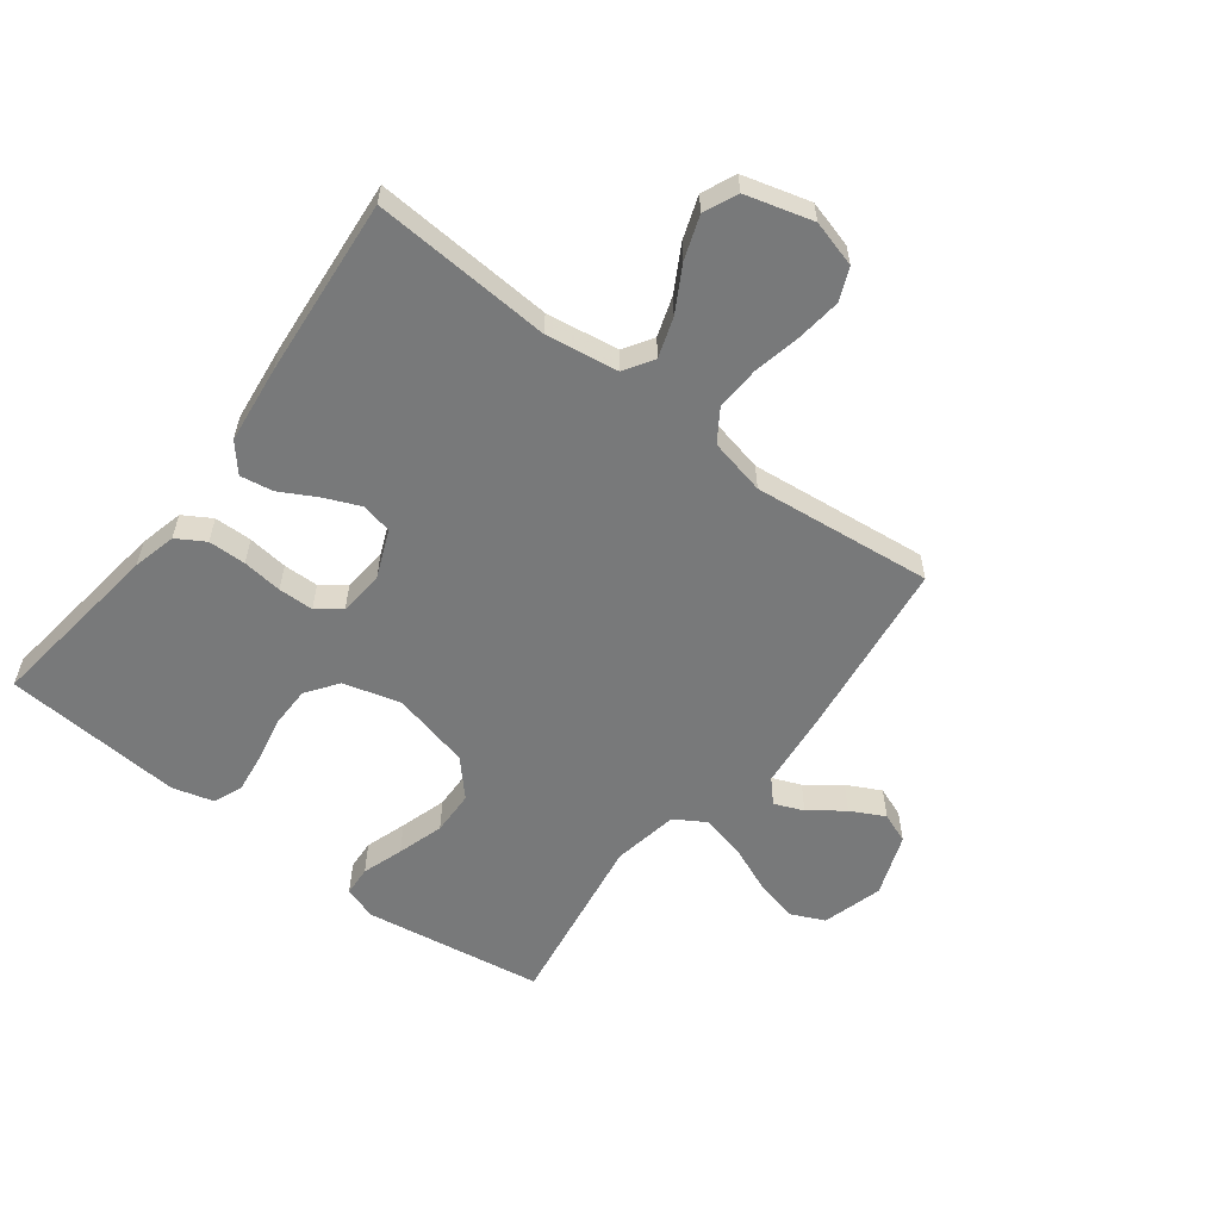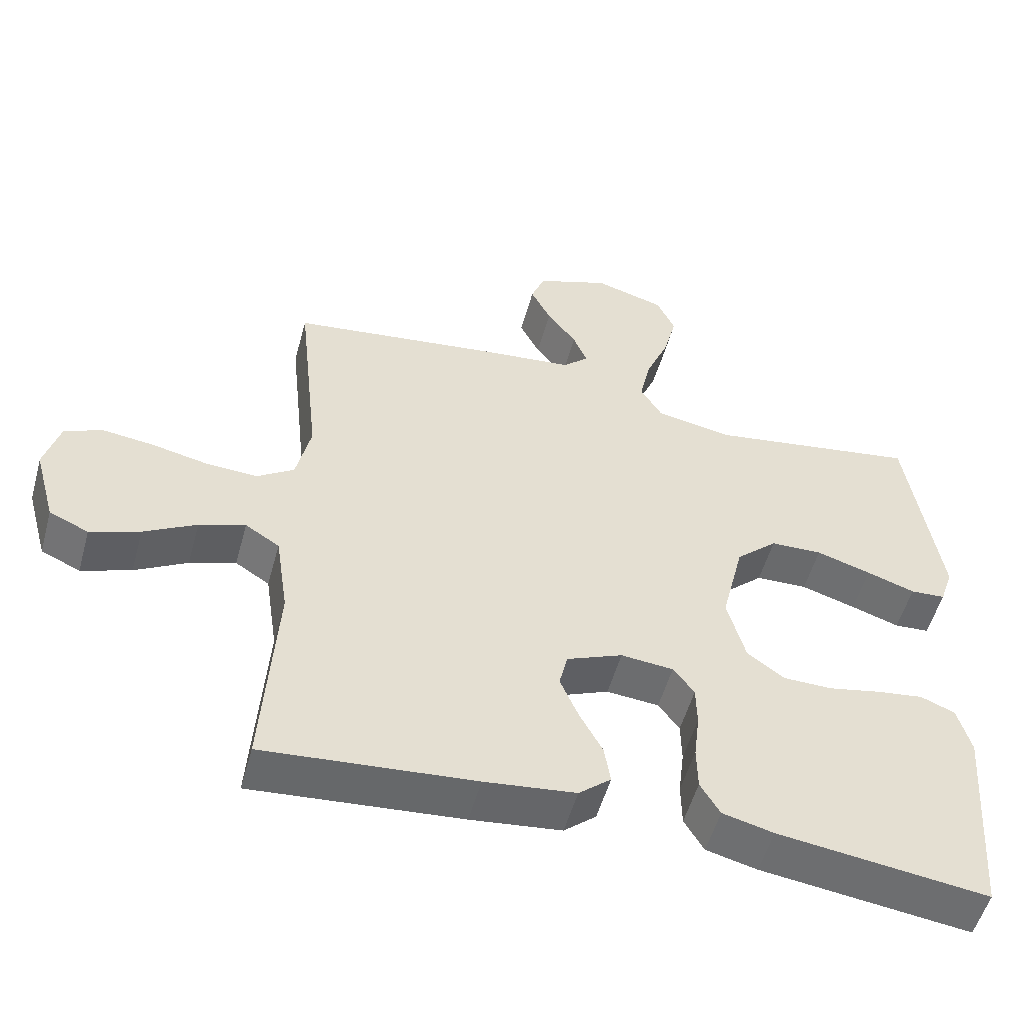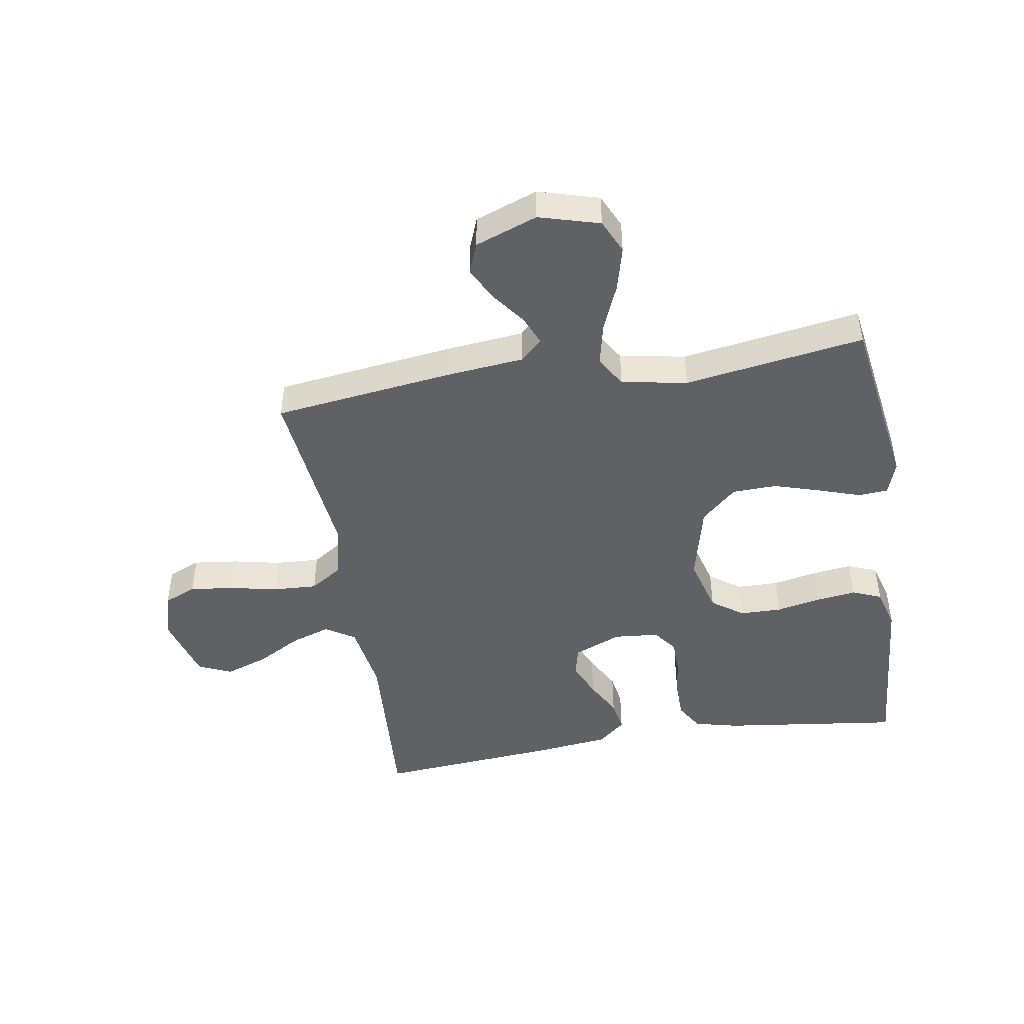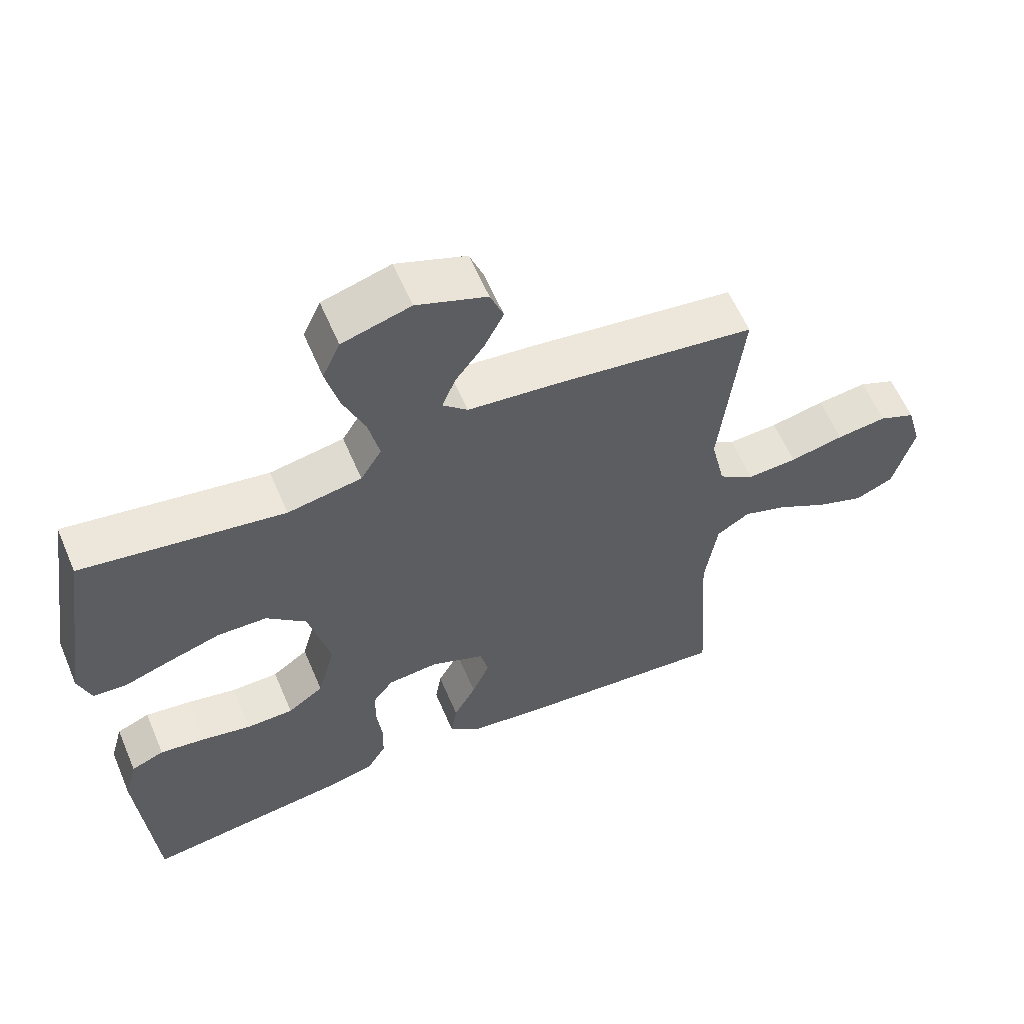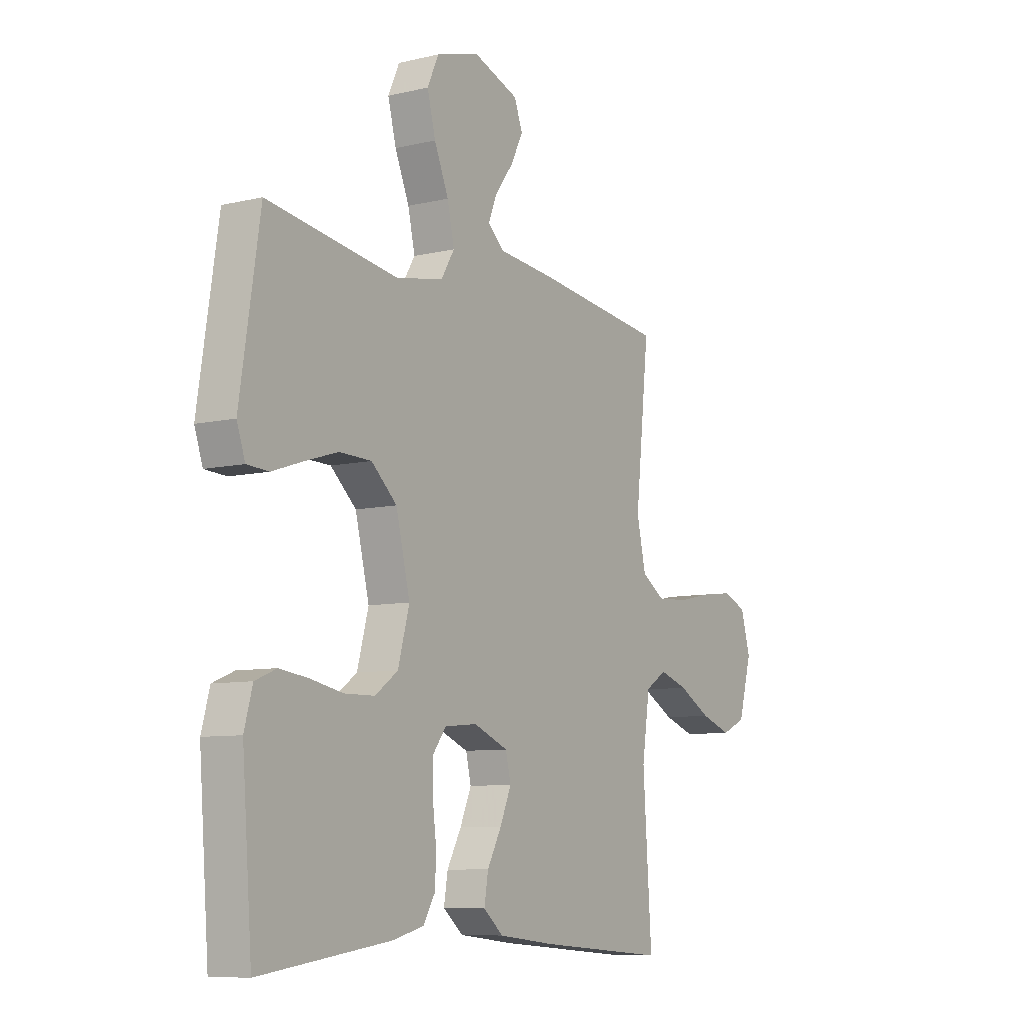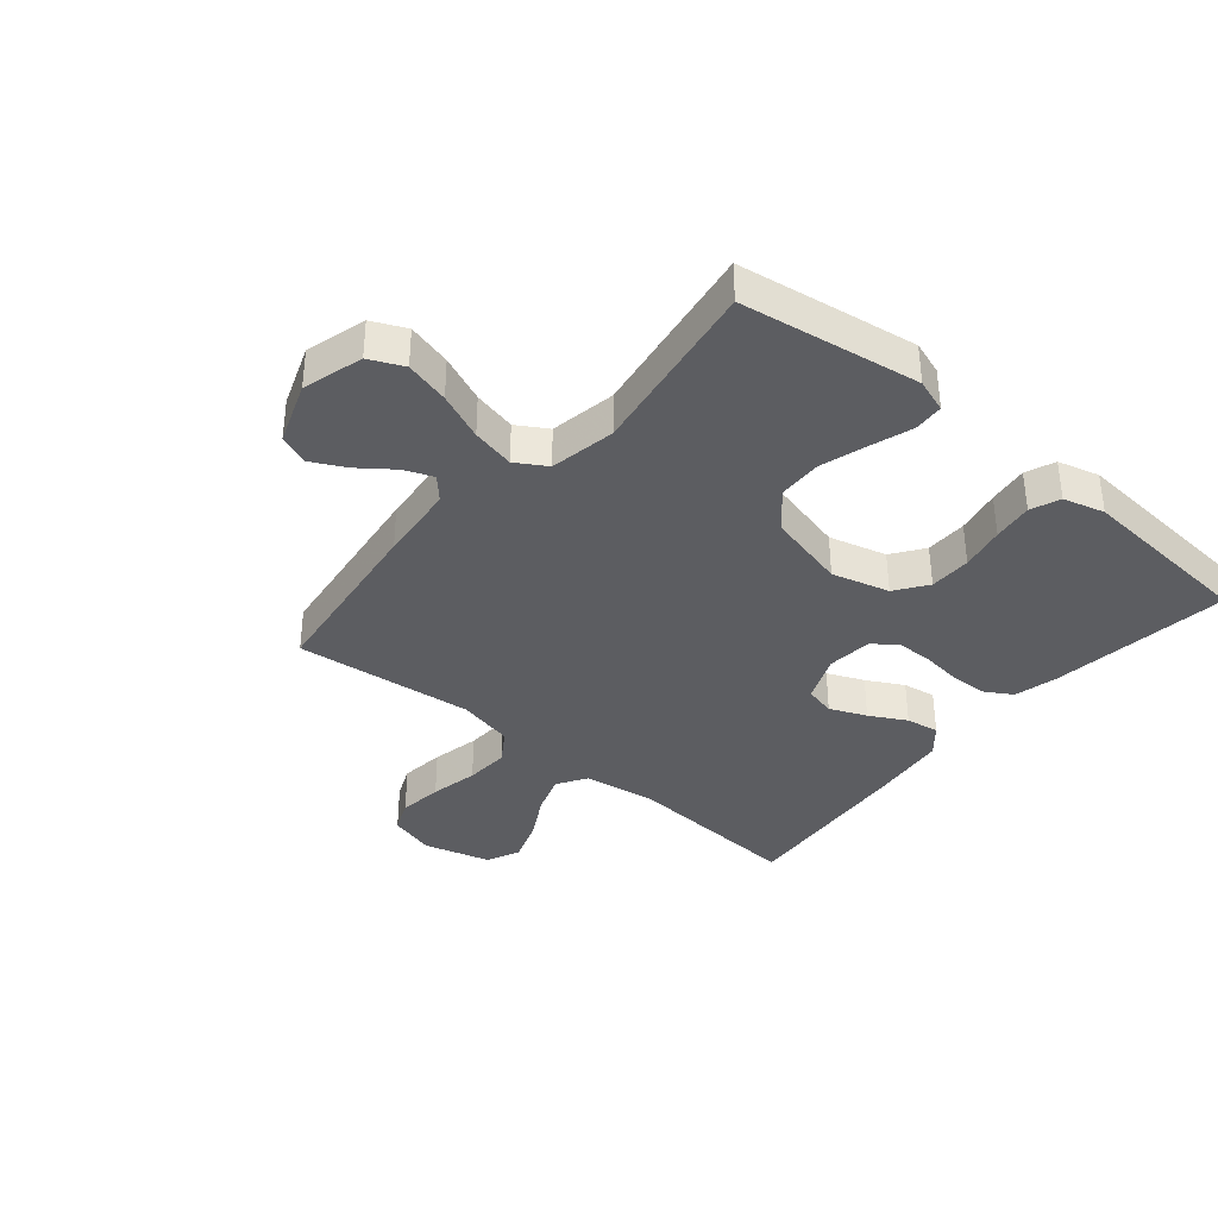
<metadata>
{"format":"obj","ext":"obj","renderer":"f3d","projection":"perspective","resolution":1024,"background":"white","views":[{"elev":-57.7,"azim":-127.2,"up":"+Y"},{"elev":-53.2,"azim":-15.3,"up":"+Z"},{"elev":-46.1,"azim":9.4,"up":"+Y"},{"elev":59.6,"azim":157.0,"up":"+Z"},{"elev":-8.3,"azim":123.0,"up":"+Z"},{"elev":-36.9,"azim":50.0,"up":"+Y"}]}
</metadata>
<code>
v -0.5 0.07 -0.5
v -0.48 0.07 -0.2
v -0.498 0.07 -0.079
v -0.547 0.07 -0.048
v -0.613 0.07 -0.07
v -0.688 0.07 -0.112
v -0.759 0.07 -0.137
v -0.815 0.07 -0.112
v -0.846 0.07 0
v -0.824 0.07 0.078
v -0.77 0.07 0.101
v -0.696 0.07 0.092
v -0.616 0.07 0.075
v -0.542 0.07 0.071
v -0.489 0.07 0.106
v -0.468 0.07 0.2
v -0.5 0.07 0.5
v -0.2 0.07 0.538
v -0.07 0.07 0.551
v -0.033 0.07 0.585
v -0.053 0.07 0.634
v -0.095 0.07 0.69
v -0.124 0.07 0.747
v -0.104 0.07 0.798
v 0 0.07 0.836
v 0.101 0.07 0.807
v 0.127 0.07 0.75
v 0.108 0.07 0.676
v 0.075 0.07 0.597
v 0.059 0.07 0.525
v 0.09 0.07 0.474
v 0.2 0.07 0.454
v 0.5 0.07 0.5
v 0.546 0.07 0.2
v 0.527 0.07 0.144
v 0.477 0.07 0.141
v 0.408 0.07 0.164
v 0.33 0.07 0.188
v 0.256 0.07 0.186
v 0.197 0.07 0.132
v 0.165 0.07 0
v 0.191 0.07 -0.096
v 0.244 0.07 -0.134
v 0.314 0.07 -0.135
v 0.388 0.07 -0.12
v 0.455 0.07 -0.111
v 0.504 0.07 -0.131
v 0.523 0.07 -0.2
v 0.5 0.07 -0.5
v 0.2 0.07 -0.461
v 0.127 0.07 -0.443
v 0.099 0.07 -0.396
v 0.098 0.07 -0.333
v 0.106 0.07 -0.266
v 0.105 0.07 -0.207
v 0.075 0.07 -0.167
v 0 0.07 -0.16
v -0.08 0.07 -0.193
v -0.092 0.07 -0.244
v -0.066 0.07 -0.305
v -0.033 0.07 -0.366
v -0.024 0.07 -0.421
v -0.07 0.07 -0.46
v -0.2 0.07 -0.475
v -0.5 0 -0.5
v -0.48 0 -0.2
v -0.498 0 -0.079
v -0.547 0 -0.048
v -0.613 0 -0.07
v -0.688 0 -0.112
v -0.759 0 -0.137
v -0.815 0 -0.112
v -0.846 0 0
v -0.824 0 0.078
v -0.77 0 0.101
v -0.696 0 0.092
v -0.616 0 0.075
v -0.542 0 0.071
v -0.489 0 0.106
v -0.468 0 0.2
v -0.5 0 0.5
v -0.2 0 0.538
v -0.07 0 0.551
v -0.033 0 0.585
v -0.053 0 0.634
v -0.095 0 0.69
v -0.124 0 0.747
v -0.104 0 0.798
v 0 0 0.836
v 0.101 0 0.807
v 0.127 0 0.75
v 0.108 0 0.676
v 0.075 0 0.597
v 0.059 0 0.525
v 0.09 0 0.474
v 0.2 0 0.454
v 0.5 0 0.5
v 0.546 0 0.2
v 0.527 0 0.144
v 0.477 0 0.141
v 0.408 0 0.164
v 0.33 0 0.188
v 0.256 0 0.186
v 0.197 0 0.132
v 0.165 0 0
v 0.191 0 -0.096
v 0.244 0 -0.134
v 0.314 0 -0.135
v 0.388 0 -0.12
v 0.455 0 -0.111
v 0.504 0 -0.131
v 0.523 0 -0.2
v 0.5 0 -0.5
v 0.2 0 -0.461
v 0.127 0 -0.443
v 0.099 0 -0.396
v 0.098 0 -0.333
v 0.106 0 -0.266
v 0.105 0 -0.207
v 0.075 0 -0.167
v 0 0 -0.16
v -0.08 0 -0.193
v -0.092 0 -0.244
v -0.066 0 -0.305
v -0.033 0 -0.366
v -0.024 0 -0.421
v -0.07 0 -0.46
v -0.2 0 -0.475
f 63 64 1 2
f 60 61 62 63
f 59 60 63 2
f 58 59 2 3
f 57 58 3 4
f 56 57 4
f 51 52 53 54
f 51 54 55
f 50 51 55
f 49 50 55
f 48 49 55 56
f 44 45 46 47
f 44 47 48 56
f 34 35 36 37
f 32 33 34 37
f 31 32 37 38
f 26 27 28 29
f 26 29 30
f 25 26 30
f 24 25 30
f 21 22 23 24
f 20 21 24 30
f 19 20 30 31
f 16 17 18 19
f 15 16 19 31
f 10 11 12 13
f 10 13 14
f 9 10 14
f 8 9 14
f 5 6 7 8
f 4 5 8 14
f 43 44 56
f 42 43 56 4
f 41 42 4 14
f 40 41 14 15
f 39 40 15 31
f 31 38 39
f 66 65 128 127
f 127 126 125 124
f 66 127 124 123
f 67 66 123 122
f 68 67 122 121
f 68 121 120
f 118 117 116 115
f 119 118 115
f 119 115 114
f 119 114 113
f 120 119 113 112
f 111 110 109 108
f 120 112 111 108
f 101 100 99 98
f 101 98 97 96
f 102 101 96 95
f 93 92 91 90
f 94 93 90
f 94 90 89
f 94 89 88
f 88 87 86 85
f 94 88 85 84
f 95 94 84 83
f 83 82 81 80
f 95 83 80 79
f 77 76 75 74
f 78 77 74
f 78 74 73
f 78 73 72
f 72 71 70 69
f 78 72 69 68
f 120 108 107
f 68 120 107 106
f 78 68 106 105
f 79 78 105 104
f 95 79 104 103
f 103 102 95
f 1 65 66 2
f 2 66 67 3
f 3 67 68 4
f 4 68 69 5
f 5 69 70 6
f 6 70 71 7
f 7 71 72 8
f 8 72 73 9
f 9 73 74 10
f 10 74 75 11
f 11 75 76 12
f 12 76 77 13
f 13 77 78 14
f 14 78 79 15
f 15 79 80 16
f 16 80 81 17
f 17 81 82 18
f 18 82 83 19
f 19 83 84 20
f 20 84 85 21
f 21 85 86 22
f 22 86 87 23
f 23 87 88 24
f 24 88 89 25
f 25 89 90 26
f 26 90 91 27
f 27 91 92 28
f 28 92 93 29
f 29 93 94 30
f 30 94 95 31
f 31 95 96 32
f 32 96 97 33
f 33 97 98 34
f 34 98 99 35
f 35 99 100 36
f 36 100 101 37
f 37 101 102 38
f 38 102 103 39
f 39 103 104 40
f 40 104 105 41
f 41 105 106 42
f 42 106 107 43
f 43 107 108 44
f 44 108 109 45
f 45 109 110 46
f 46 110 111 47
f 47 111 112 48
f 48 112 113 49
f 49 113 114 50
f 50 114 115 51
f 51 115 116 52
f 52 116 117 53
f 53 117 118 54
f 54 118 119 55
f 55 119 120 56
f 56 120 121 57
f 57 121 122 58
f 58 122 123 59
f 59 123 124 60
f 60 124 125 61
f 61 125 126 62
f 62 126 127 63
f 63 127 128 64
f 64 128 65 1

</code>
